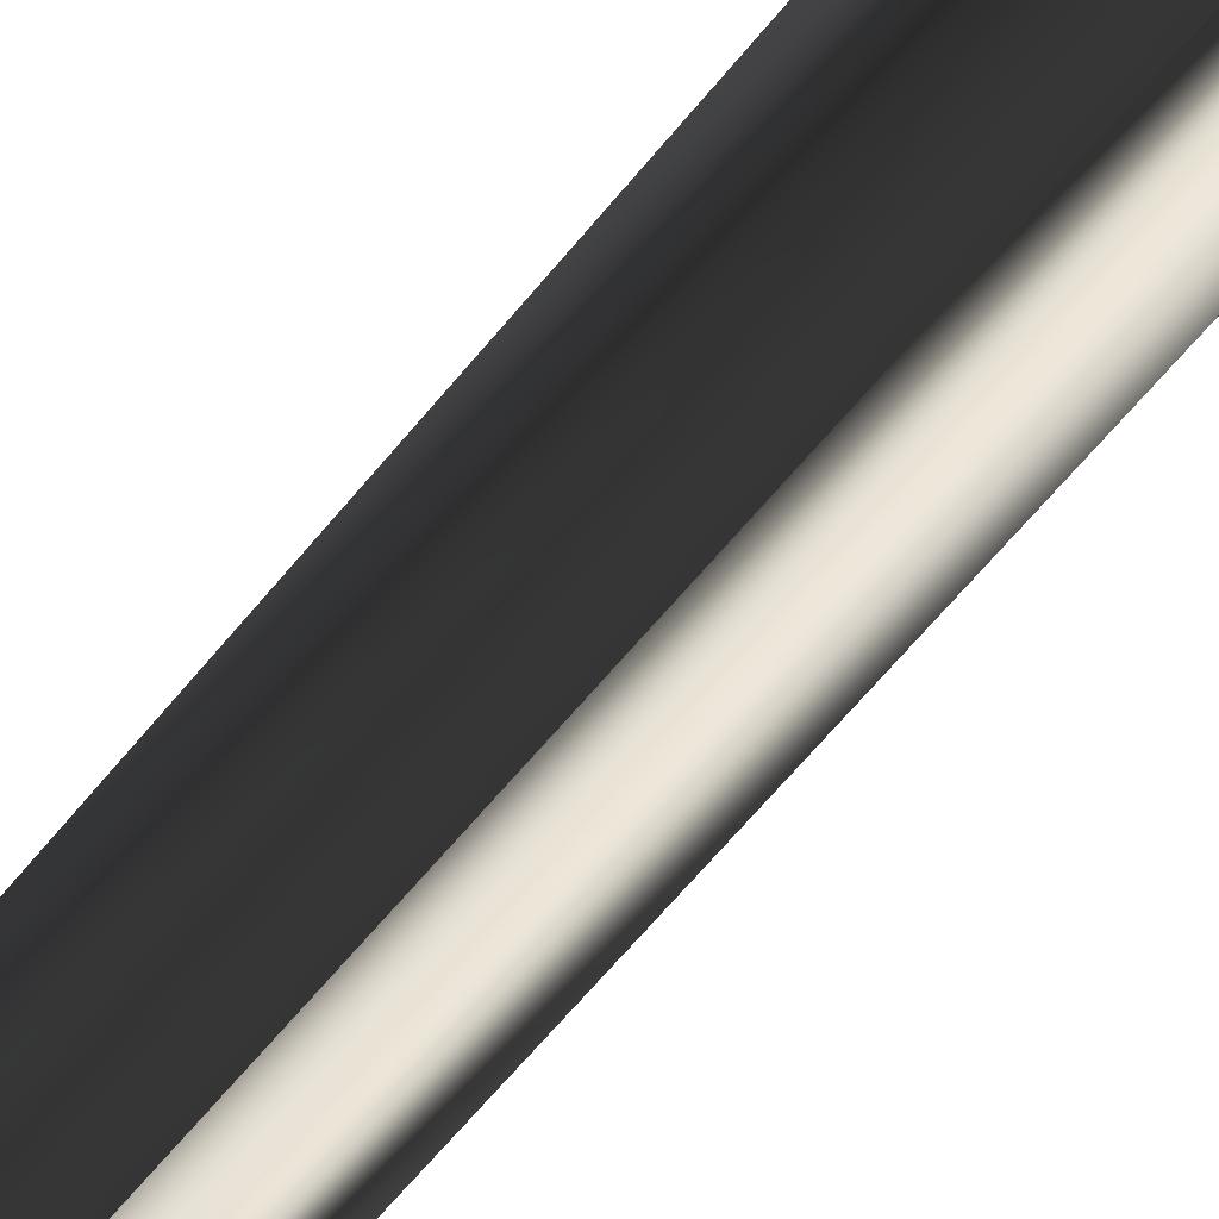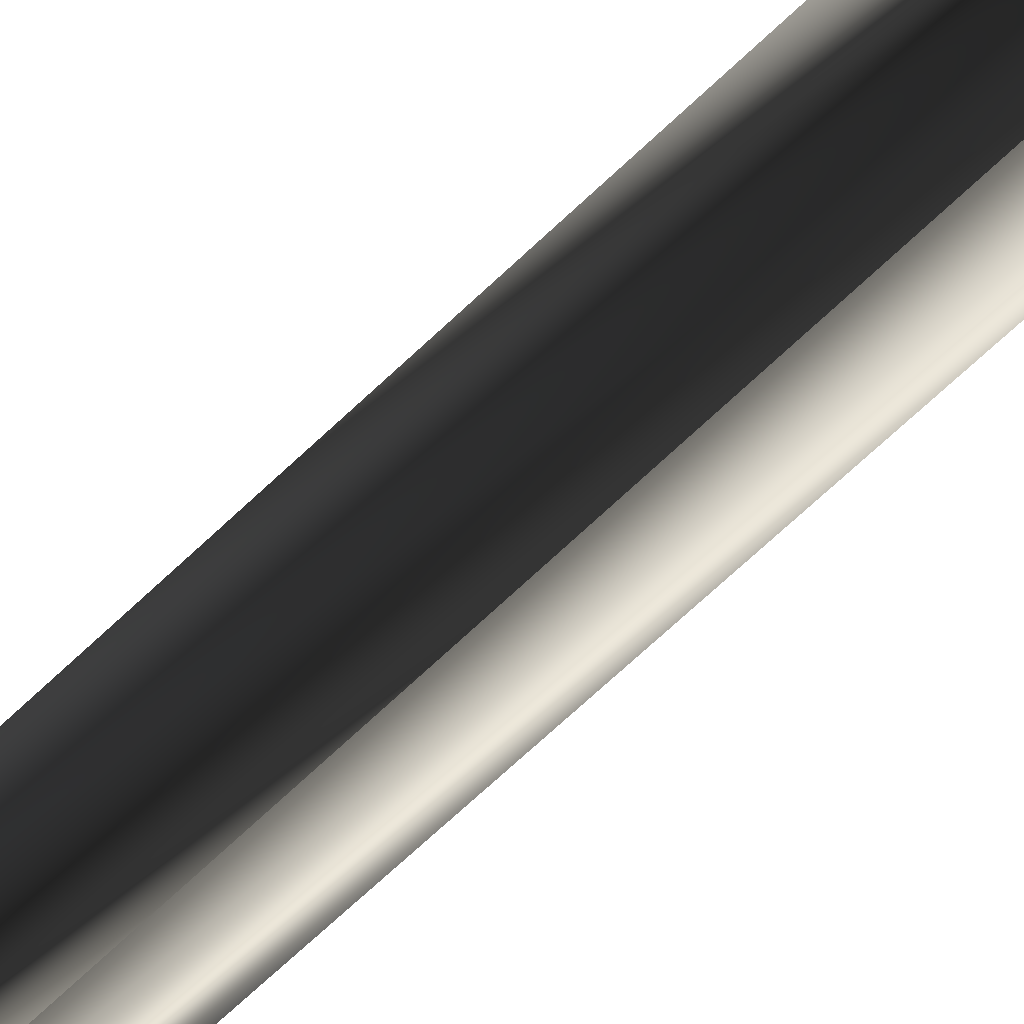
<metadata>
{"format":"obj","ext":"obj","renderer":"f3d","projection":"perspective","resolution":1024,"background":"white","views":[{"elev":-40.9,"azim":-30.7,"up":"+Z"},{"elev":-28.0,"azim":152.1,"up":"+Z"}]}
</metadata>
<code>
o mesh0
v -0.001773 -0.131 -0.03654
v 0.02159 -0.1213 -0.0178
v 0.02159 -0.1213 -0.03654
v -0.001773 -0.131 -0.0178
v -0.02513 -0.1213 -0.03654
v -0.02513 -0.1213 -0.0178
v 0.04975 -1.134 6.1e-05
v -0.000865 -0.2609 0.01456
v 0.04602 -0.148 6.2e-05
v -0.000865 -1.134 0.0189
v -0.000864 -1.572 6.1e-05
v -0.000865 -1.134 0.0189
v 0.04975 -1.134 6.1e-05
v -0.04775 -0.148 6.2e-05
v -0.000865 -1.134 0.0189
v -0.05148 -1.134 6.1e-05
v -0.000865 -0.2609 0.01456
v -0.000864 -1.572 6.1e-05
v -0.05148 -1.134 6.1e-05
v -0.000865 -1.134 0.0189
v 0.04975 -1.134 6.1e-05
v -0.000865 -0.2609 -0.01444
v -0.000865 -1.134 -0.01877
v 0.04602 -0.148 6.2e-05
v -0.000865 -1.134 -0.01877
v -0.000864 -1.572 6.1e-05
v 0.04975 -1.134 6.1e-05
v -0.000865 -1.134 -0.01877
v -0.04775 -0.148 6.2e-05
v -0.05148 -1.134 6.1e-05
v -0.000865 -0.2609 -0.01444
v -0.05148 -1.134 6.1e-05
v -0.000864 -1.572 6.1e-05
v -0.000865 -1.134 -0.01877
v -0.000865 -0.2609 0.01456
v -0.000865 -0.148 0.007691
v 0.04602 -0.148 6.2e-05
v -0.04775 -0.148 6.2e-05
v -0.007591 0.2384 0.01174
v -0.00076 -0.04754 0.01474
v -0.0203 -0.04754 0.01041
v -0.01699 0.2384 3.3e-05
v -0.0203 -0.04754 0.01041
v -0.02217 -0.04754 3.3e-05
v -0.007591 0.2384 0.01174
v -0.007591 0.2384 0.01174
v 0.02065 -0.04754 0.01144
v -0.00076 -0.04754 0.01474
v 0.01517 0.2384 0.008196
v -0.0102 0.266 -0.02907
v 0.02742 0.3062 -0.01966
v -0.008416 0.3062 -0.0247
v 0.03197 0.2656 -0.02202
v -0.007591 0.2384 -0.01167
v 0.03565 0.2656 6.2e-05
v 0.03097 0.3062 6.2e-05
v 0.02742 0.3062 0.01979
v 0.01517 0.2384 -0.00813
v 0.0168 0.2384 3.3e-05
v 0.01517 0.2384 0.008196
v 0.02065 -0.04754 3.3e-05
v 0.01517 0.2384 0.008196
v 0.02065 -0.04754 -0.01138
v -0.000865 -0.04754 -0.01722
v -0.0203 -0.04754 -0.01034
v -0.0203 -0.04754 -0.01034
v -0.01699 0.2384 3.3e-05
v -0.02217 -0.04754 3.3e-05
v -0.007591 0.2384 -0.01167
v 0.02065 -0.04754 3.3e-05
v 0.02065 -0.04754 0.01144
v 0.01517 0.2384 0.008196
v -0.03481 -0.09796 -0.03654
v -0.02513 -0.1213 -0.0178
v -0.02513 -0.1213 -0.03654
v -0.03481 -0.09796 -0.0178
v -0.02513 -0.0746 -0.03654
v -0.02513 -0.0746 -0.0178
v -0.000865 -0.2609 -0.01444
v -0.000865 -0.148 -0.007568
v -0.04775 -0.148 6.2e-05
v 0.04602 -0.148 6.2e-05
v -0.008416 0.3062 0.02482
v -0.0327 0.3062 6.2e-05
v -0.000865 0.316 6.2e-05
v 0.03097 0.3062 6.2e-05
v 0.02742 0.3062 0.01979
v 0.02742 0.3062 -0.01966
v -0.008416 0.3062 -0.0247
v -0.000865 -0.04756 0.02039
v -0.0203 -0.04754 0.01041
v -0.00076 -0.04754 0.01474
v -0.05448 -0.04754 0.02142
v -0.05448 -0.04753 6.2e-05
v -0.0203 -0.04754 -0.01034
v -0.02217 -0.04754 3.3e-05
v -0.05448 -0.04754 -0.0213
v -0.00076 -0.04756 -0.01727
v -0.000865 -0.04754 -0.01722
v 0.02065 -0.04754 -0.01138
v 0.05303 -0.04754 -0.02159
v 0.02065 -0.04754 3.3e-05
v 0.05303 -0.04753 6.2e-05
v -0.06717 -0.06449 0.02344
v -0.000865 -0.141 0.02699
v -0.0676 -0.141 0.02344
v -0.000865 -0.06448 0.02379
v -0.000865 -0.06448 0.02379
v 0.06903 -0.141 0.02344
v 0.06651 -0.06449 0.02344
v -0.000865 -0.141 -0.02686
v -0.06717 -0.06449 -0.02332
v -0.0676 -0.141 -0.02332
v -0.000865 -0.06448 -0.02367
v 0.06903 -0.141 -0.02332
v 0.06651 -0.06449 -0.02332
v 0.05303 -0.04754 -0.02159
v -0.00076 -0.04756 -0.01727
v -0.05448 -0.04754 -0.0213
v -0.0676 -0.141 0.02344
v -0.06738 -0.06449 6.2e-05
v -0.06717 -0.06449 0.02344
v -0.0676 -0.141 6.2e-05
v 0.06651 -0.06449 0.02344
v 0.06903 -0.141 6.2e-05
v 0.06903 -0.141 0.02344
v 0.06706 -0.06449 6.2e-05
v -0.0676 -0.141 -0.02332
v -0.06738 -0.06449 6.2e-05
v -0.0676 -0.141 6.2e-05
v -0.06717 -0.06449 -0.02332
v -0.05448 -0.04754 -0.0213
v -0.05448 -0.04753 6.2e-05
v 0.06903 -0.141 6.2e-05
v 0.06651 -0.06449 -0.02332
v 0.06903 -0.141 -0.02332
v 0.06706 -0.06449 6.2e-05
v 0.05303 -0.04753 6.2e-05
v 0.05303 -0.04754 -0.02159
v -0.01699 0.2384 3.3e-05
v -0.0102 0.266 0.02919
v -0.007591 0.2384 0.01174
v -0.03725 0.2663 6.2e-05
v 0.01517 0.2384 0.008196
v 0.03197 0.2656 0.02214
v 0.03565 0.2656 6.2e-05
v 0.03197 0.2656 0.02214
v 0.02742 0.3062 0.01979
v -0.007591 0.2384 0.01174
v 0.03197 0.2656 0.02214
v 0.01517 0.2384 0.008196
v -0.0102 0.266 0.02919
v -0.03725 0.2663 6.2e-05
v -0.008416 0.3062 0.02482
v -0.0102 0.266 0.02919
v -0.0327 0.3062 6.2e-05
v -0.0102 0.266 0.02919
v 0.02742 0.3062 0.01979
v 0.03197 0.2656 0.02214
v -0.008416 0.3062 0.02482
v -0.0676 -0.141 0.02344
v -0.000865 -0.148 0.007691
v -0.04775 -0.148 6.2e-05
v -0.000865 -0.141 0.02699
v -0.0676 -0.141 6.2e-05
v -0.0676 -0.141 0.02344
v -0.04775 -0.148 6.2e-05
v 0.06903 -0.141 0.02344
v 0.06903 -0.141 6.2e-05
v 0.04602 -0.148 6.2e-05
v -0.000865 -0.148 0.007691
v 0.06903 -0.141 0.02344
v 0.04602 -0.148 6.2e-05
v -0.000865 -0.141 0.02699
v 0.02159 -0.1213 0.03667
v 0.03126 -0.09796 0.01792
v 0.02159 -0.1213 0.01792
v 0.03126 -0.09796 0.03667
v -0.01699 0.2384 3.3e-05
v -0.0102 0.266 -0.02907
v -0.03725 0.2663 6.2e-05
v -0.007591 0.2384 -0.01167
v -0.03725 0.2663 6.2e-05
v -0.008416 0.3062 -0.0247
v -0.0327 0.3062 6.2e-05
v -0.0102 0.266 -0.02907
v -0.04775 -0.148 6.2e-05
v -0.0676 -0.141 -0.02332
v -0.0676 -0.141 6.2e-05
v -0.000865 -0.148 -0.007568
v -0.000865 -0.141 -0.02686
v 0.06903 -0.141 -0.02332
v 0.04602 -0.148 6.2e-05
v 0.06903 -0.141 6.2e-05
v -0.0203 -0.04754 0.01041
v -0.05448 -0.04753 6.2e-05
v -0.02217 -0.04754 3.3e-05
v -0.05448 -0.04754 0.02142
v 0.05303 -0.04754 0.02172
v 0.02065 -0.04754 3.3e-05
v 0.05303 -0.04753 6.2e-05
v 0.02065 -0.04754 0.01144
v 0.02065 -0.04754 0.01144
v -0.000865 -0.04756 0.02039
v -0.00076 -0.04754 0.01474
v 0.05303 -0.04754 0.02172
v 0.02742 0.3062 0.01979
v -0.008416 0.3062 0.02482
v -0.000865 0.316 6.2e-05
v -0.0327 0.3062 6.2e-05
v -0.008416 0.3062 -0.0247
v 0.02159 -0.1213 0.01792
v -0.001773 -0.131 0.03667
v 0.02159 -0.1213 0.03667
v -0.001773 -0.131 0.01792
v -0.06717 -0.06449 0.02344
v -0.000865 -0.04756 0.02039
v -0.000865 -0.06448 0.02379
v -0.05448 -0.04754 0.02142
v -0.000865 -0.06448 0.02379
v 0.05303 -0.04754 0.02172
v 0.06651 -0.06449 0.02344
v -0.000865 -0.04756 0.02039
v -0.06738 -0.06449 6.2e-05
v -0.05448 -0.04754 0.02142
v -0.06717 -0.06449 0.02344
v -0.05448 -0.04753 6.2e-05
v 0.06651 -0.06449 0.02344
v 0.05303 -0.04753 6.2e-05
v 0.06706 -0.06449 6.2e-05
v 0.05303 -0.04754 0.02172
v -0.02513 -0.0746 0.03667
v -0.03481 -0.09796 0.01792
v -0.02513 -0.0746 0.01792
v -0.03481 -0.09796 0.03667
v -0.03481 -0.09796 0.03667
v -0.02513 -0.1213 0.01792
v -0.03481 -0.09796 0.01792
v -0.02513 -0.1213 0.03667
v 0.02159 -0.1213 -0.03654
v 0.03126 -0.09796 -0.0178
v 0.03126 -0.09796 -0.03654
v 0.02159 -0.1213 -0.0178
v 0.03126 -0.09796 0.03667
v 0.02159 -0.0746 0.01792
v 0.03126 -0.09796 0.01792
v 0.02159 -0.0746 0.03667
v 0.02159 -0.0746 0.03667
v -0.001773 -0.06492 0.01792
v 0.02159 -0.0746 0.01792
v -0.001773 -0.06492 0.03667
v -0.001773 -0.06492 0.03667
v -0.02513 -0.0746 0.01792
v -0.001773 -0.06492 0.01792
v -0.02513 -0.0746 0.03667
v -0.02513 -0.1213 0.03667
v -0.001773 -0.131 0.01792
v -0.02513 -0.1213 0.01792
v -0.001773 -0.131 0.03667
v 0.02159 -0.0746 -0.0178
v 0.03126 -0.09796 -0.03654
v 0.03126 -0.09796 -0.0178
v 0.02159 -0.0746 -0.03654
v -0.001773 -0.06492 -0.0178
v -0.001773 -0.06492 -0.03654
v -0.02513 -0.0746 -0.0178
v -0.02513 -0.0746 -0.03654
v -0.001773 -0.09796 0.03667
v -0.02513 -0.1213 0.03667
v -0.03481 -0.09796 0.03667
v -0.001773 -0.131 0.03667
v -0.02513 -0.0746 0.03667
v 0.02159 -0.1213 0.03667
v -0.001773 -0.06492 0.03667
v 0.03126 -0.09796 0.03667
v 0.02159 -0.0746 0.03667
v 0.03126 -0.09796 -0.03654
v -0.001773 -0.09796 -0.03654
v 0.02159 -0.1213 -0.03654
v 0.02159 -0.0746 -0.03654
v -0.001773 -0.131 -0.03654
v -0.001773 -0.06492 -0.03654
v -0.02513 -0.1213 -0.03654
v -0.02513 -0.0746 -0.03654
v -0.03481 -0.09796 -0.03654
f 1 3 2
f 2 4 1
f 5 1 4
f 4 6 5
f 7 9 8
f 8 10 7
f 11 13 12
f 14 16 15
f 15 17 14
f 18 20 19
f 21 23 22
f 22 24 21
f 25 27 26
f 28 30 29
f 29 31 28
f 32 34 33
f 35 37 36
f 36 38 35
f 39 41 40
f 42 44 43
f 43 45 42
f 46 48 47
f 47 49 46
f 50 52 51
f 51 53 50
f 54 50 53
f 55 53 51
f 51 56 55
f 57 55 56
f 58 53 55
f 55 59 58
f 60 59 55
f 61 58 59
f 59 62 61
f 58 61 63
f 63 54 58
f 53 58 54
f 54 63 64
f 64 65 54
f 66 68 67
f 67 69 66
f 70 72 71
f 73 75 74
f 74 76 73
f 77 73 76
f 76 78 77
f 79 81 80
f 80 82 79
f 83 85 84
f 85 87 86
f 86 88 85
f 89 85 88
f 90 92 91
f 91 93 90
f 94 96 95
f 95 97 94
f 98 97 95
f 95 99 98
f 100 98 99
f 101 98 100
f 100 102 101
f 103 101 102
f 104 106 105
f 105 107 104
f 108 105 109
f 109 110 108
f 111 113 112
f 112 114 111
f 115 111 114
f 114 116 115
f 117 116 114
f 114 118 117
f 118 114 112
f 112 119 118
f 120 122 121
f 121 123 120
f 124 126 125
f 125 127 124
f 128 130 129
f 129 131 128
f 132 131 129
f 129 133 132
f 134 136 135
f 135 137 134
f 138 137 135
f 135 139 138
f 140 142 141
f 141 143 140
f 144 146 145
f 147 146 148
f 149 151 150
f 150 152 149
f 153 155 154
f 154 156 153
f 157 159 158
f 158 160 157
f 161 163 162
f 162 164 161
f 165 167 166
f 168 170 169
f 171 173 172
f 172 174 171
f 175 177 176
f 176 178 175
f 179 181 180
f 180 182 179
f 183 185 184
f 184 186 183
f 187 189 188
f 188 190 187
f 190 188 191
f 191 192 190
f 193 190 192
f 192 194 193
f 195 197 196
f 196 198 195
f 199 201 200
f 200 202 199
f 203 205 204
f 204 206 203
f 207 209 208
f 210 209 211
f 212 214 213
f 213 215 212
f 216 218 217
f 217 219 216
f 220 222 221
f 221 223 220
f 224 226 225
f 225 227 224
f 228 230 229
f 229 231 228
f 232 234 233
f 233 235 232
f 236 238 237
f 237 239 236
f 240 242 241
f 241 243 240
f 244 246 245
f 245 247 244
f 248 250 249
f 249 251 248
f 252 254 253
f 253 255 252
f 256 258 257
f 257 259 256
f 260 262 261
f 261 263 260
f 264 260 263
f 263 265 264
f 266 264 265
f 265 267 266
f 268 270 269
f 269 271 268
f 272 270 268
f 273 268 271
f 274 272 268
f 275 268 273
f 276 274 268
f 268 275 276
f 277 279 278
f 278 280 277
f 278 279 281
f 282 280 278
f 278 281 283
f 284 282 278
f 278 283 285
f 285 284 278

</code>
